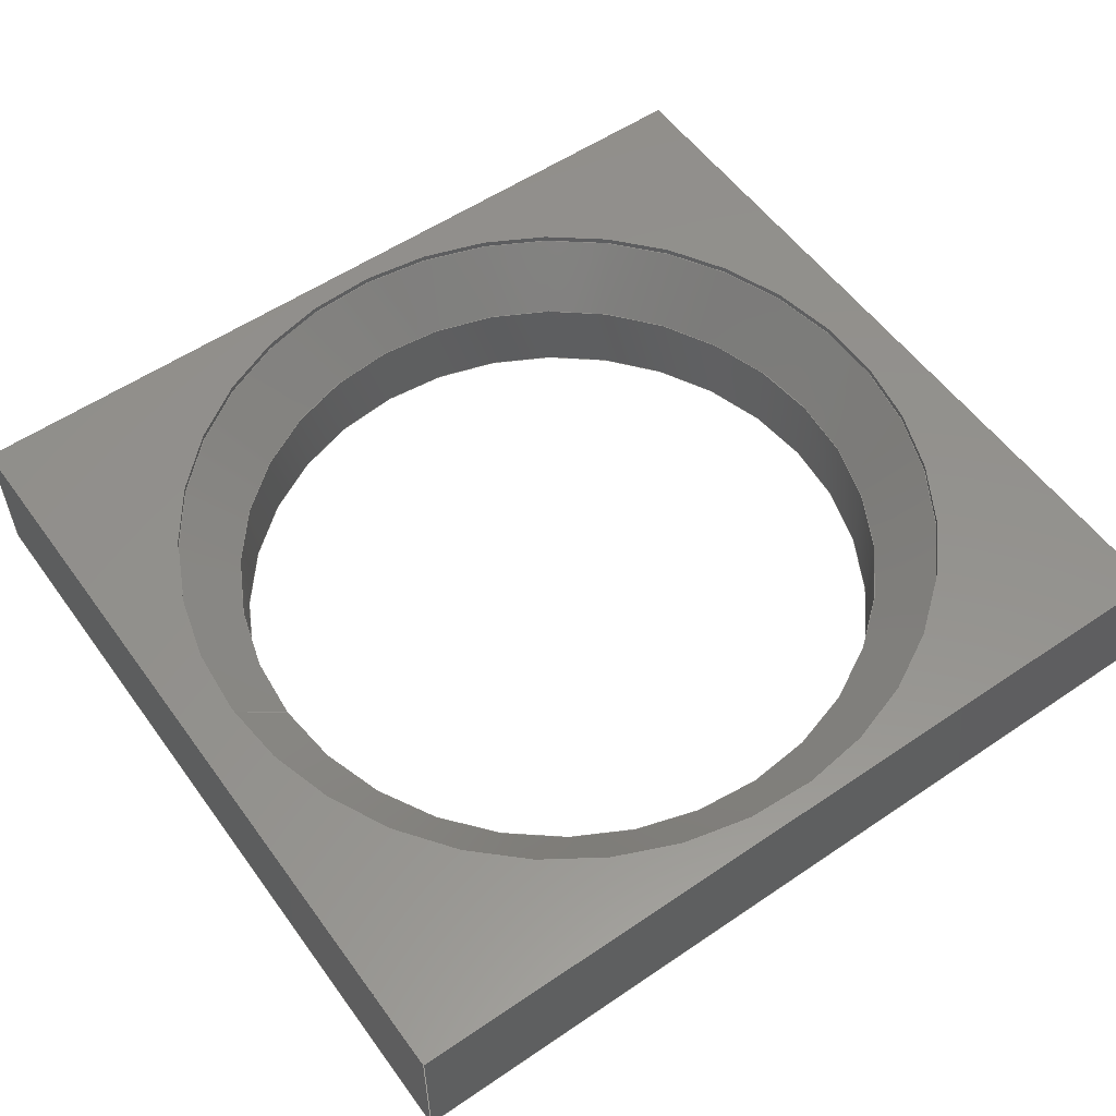
<metadata>
{"format":"step","ext":"step","renderer":"f3d","projection":"perspective","resolution":1024,"background":"white","views":[{"elev":55.7,"azim":144.5,"up":"+Z"}]}
</metadata>
<code>
ISO-10303-21;
DATA;
#1=MECHANICAL_DESIGN_GEOMETRIC_PRESENTATION_REPRESENTATION('',(#4),#431);
#2=SHAPE_REPRESENTATION_RELATIONSHIP('SRR','None',#437,#3);
#3=ADVANCED_BREP_SHAPE_REPRESENTATION('',(#5),#430);
#4=STYLED_ITEM('',(#447),#5);
#5=MANIFOLD_SOLID_BREP('\X2\30DC30C730A3\X0\2',#249);
#6=CONICAL_SURFACE('',#255,11.24,0.7854);
#7=FACE_BOUND('',#42,.T.);
#8=FACE_BOUND('',#46,.T.);
#9=FACE_BOUND('',#47,.T.);
#10=FACE_BOUND('',#48,.T.);
#11=FACE_BOUND('',#49,.T.);
#12=FACE_BOUND('',#50,.T.);
#13=PLANE('',#254);
#14=PLANE('',#259);
#15=PLANE('',#264);
#16=PLANE('',#265);
#17=PLANE('',#266);
#18=PLANE('',#267);
#19=PLANE('',#268);
#20=PLANE('',#270);
#21=PLANE('',#272);
#22=PLANE('',#274);
#23=FACE_OUTER_BOUND('',#40,.T.);
#24=FACE_OUTER_BOUND('',#41,.T.);
#25=FACE_OUTER_BOUND('',#43,.T.);
#26=FACE_OUTER_BOUND('',#44,.T.);
#27=FACE_OUTER_BOUND('',#45,.T.);
#28=FACE_OUTER_BOUND('',#51,.T.);
#29=FACE_OUTER_BOUND('',#52,.T.);
#30=FACE_OUTER_BOUND('',#53,.T.);
#31=FACE_OUTER_BOUND('',#54,.T.);
#32=FACE_OUTER_BOUND('',#55,.T.);
#33=FACE_OUTER_BOUND('',#56,.T.);
#34=FACE_OUTER_BOUND('',#57,.T.);
#35=FACE_OUTER_BOUND('',#58,.T.);
#36=FACE_OUTER_BOUND('',#59,.T.);
#37=FACE_OUTER_BOUND('',#60,.T.);
#38=FACE_OUTER_BOUND('',#61,.T.);
#39=FACE_OUTER_BOUND('',#62,.T.);
#40=EDGE_LOOP('',(#164,#165,#166,#167));
#41=EDGE_LOOP('',(#168,#169,#170,#171));
#42=EDGE_LOOP('',(#172));
#43=EDGE_LOOP('',(#173,#174,#175,#176));
#44=EDGE_LOOP('',(#177,#178,#179,#180));
#45=EDGE_LOOP('',(#181,#182,#183,#184));
#46=EDGE_LOOP('',(#185));
#47=EDGE_LOOP('',(#186));
#48=EDGE_LOOP('',(#187));
#49=EDGE_LOOP('',(#188));
#50=EDGE_LOOP('',(#189));
#51=EDGE_LOOP('',(#190,#191,#192,#193));
#52=EDGE_LOOP('',(#194,#195,#196,#197));
#53=EDGE_LOOP('',(#198,#199,#200,#201));
#54=EDGE_LOOP('',(#202,#203,#204,#205));
#55=EDGE_LOOP('',(#206));
#56=EDGE_LOOP('',(#207));
#57=EDGE_LOOP('',(#208));
#58=EDGE_LOOP('',(#209));
#59=EDGE_LOOP('',(#210,#211,#212,#213));
#60=EDGE_LOOP('',(#214,#215,#216,#217));
#61=EDGE_LOOP('',(#218,#219,#220,#221));
#62=EDGE_LOOP('',(#222,#223,#224,#225));
#63=LINE('',#364,#82);
#64=LINE('',#369,#83);
#65=LINE('',#371,#84);
#66=LINE('',#373,#85);
#67=LINE('',#374,#86);
#68=LINE('',#378,#87);
#69=LINE('',#381,#88);
#70=LINE('',#386,#89);
#71=LINE('',#388,#90);
#72=LINE('',#390,#91);
#73=LINE('',#391,#92);
#74=LINE('',#401,#93);
#75=LINE('',#402,#94);
#76=LINE('',#404,#95);
#77=LINE('',#406,#96);
#78=LINE('',#421,#97);
#79=LINE('',#423,#98);
#80=LINE('',#425,#99);
#81=LINE('',#427,#100);
#82=VECTOR('',#286,12.12);
#83=VECTOR('',#291,10);
#84=VECTOR('',#292,10);
#85=VECTOR('',#293,10);
#86=VECTOR('',#294,10);
#87=VECTOR('',#299,11.24);
#88=VECTOR('',#302,10.37);
#89=VECTOR('',#307,10);
#90=VECTOR('',#308,10);
#91=VECTOR('',#309,10);
#92=VECTOR('',#310,10);
#93=VECTOR('',#321,10);
#94=VECTOR('',#322,10);
#95=VECTOR('',#325,10);
#96=VECTOR('',#328,10);
#97=VECTOR('',#349,0.9);
#98=VECTOR('',#352,0.9);
#99=VECTOR('',#355,0.9);
#100=VECTOR('',#358,0.9);
#101=CIRCLE('',#252,12.12);
#102=CIRCLE('',#253,12.12);
#103=CIRCLE('',#256,10.37);
#104=CIRCLE('',#258,10.37);
#105=CIRCLE('',#260,0.9);
#106=CIRCLE('',#261,0.9);
#107=CIRCLE('',#262,0.9);
#108=CIRCLE('',#263,0.9);
#109=CIRCLE('',#269,0.9);
#110=CIRCLE('',#271,0.9);
#111=CIRCLE('',#273,0.9);
#112=CIRCLE('',#275,0.9);
#113=VERTEX_POINT('',#361);
#114=VERTEX_POINT('',#363);
#115=VERTEX_POINT('',#367);
#116=VERTEX_POINT('',#368);
#117=VERTEX_POINT('',#370);
#118=VERTEX_POINT('',#372);
#119=VERTEX_POINT('',#376);
#120=VERTEX_POINT('',#380);
#121=VERTEX_POINT('',#384);
#122=VERTEX_POINT('',#385);
#123=VERTEX_POINT('',#387);
#124=VERTEX_POINT('',#389);
#125=VERTEX_POINT('',#392);
#126=VERTEX_POINT('',#394);
#127=VERTEX_POINT('',#396);
#128=VERTEX_POINT('',#398);
#129=VERTEX_POINT('',#409);
#130=VERTEX_POINT('',#412);
#131=VERTEX_POINT('',#415);
#132=VERTEX_POINT('',#418);
#133=EDGE_CURVE('',#113,#113,#101,.T.);
#134=EDGE_CURVE('',#113,#114,#63,.T.);
#135=EDGE_CURVE('',#114,#114,#102,.T.);
#136=EDGE_CURVE('',#115,#116,#64,.T.);
#137=EDGE_CURVE('',#116,#117,#65,.T.);
#138=EDGE_CURVE('',#117,#118,#66,.T.);
#139=EDGE_CURVE('',#118,#115,#67,.T.);
#140=EDGE_CURVE('',#119,#119,#103,.T.);
#141=EDGE_CURVE('',#119,#114,#68,.T.);
#142=EDGE_CURVE('',#119,#120,#69,.T.);
#143=EDGE_CURVE('',#120,#120,#104,.T.);
#144=EDGE_CURVE('',#121,#122,#70,.T.);
#145=EDGE_CURVE('',#122,#123,#71,.T.);
#146=EDGE_CURVE('',#123,#124,#72,.T.);
#147=EDGE_CURVE('',#124,#121,#73,.T.);
#148=EDGE_CURVE('',#125,#125,#105,.T.);
#149=EDGE_CURVE('',#126,#126,#106,.T.);
#150=EDGE_CURVE('',#127,#127,#107,.T.);
#151=EDGE_CURVE('',#128,#128,#108,.T.);
#152=EDGE_CURVE('',#122,#118,#74,.T.);
#153=EDGE_CURVE('',#121,#115,#75,.T.);
#154=EDGE_CURVE('',#123,#117,#76,.T.);
#155=EDGE_CURVE('',#124,#116,#77,.T.);
#156=EDGE_CURVE('',#129,#129,#109,.T.);
#157=EDGE_CURVE('',#130,#130,#110,.T.);
#158=EDGE_CURVE('',#131,#131,#111,.T.);
#159=EDGE_CURVE('',#132,#132,#112,.T.);
#160=EDGE_CURVE('',#128,#130,#78,.T.);
#161=EDGE_CURVE('',#127,#131,#79,.T.);
#162=EDGE_CURVE('',#126,#132,#80,.T.);
#163=EDGE_CURVE('',#125,#129,#81,.T.);
#164=ORIENTED_EDGE('',*,*,#133,.F.);
#165=ORIENTED_EDGE('',*,*,#134,.T.);
#166=ORIENTED_EDGE('',*,*,#135,.F.);
#167=ORIENTED_EDGE('',*,*,#134,.F.);
#168=ORIENTED_EDGE('',*,*,#136,.T.);
#169=ORIENTED_EDGE('',*,*,#137,.T.);
#170=ORIENTED_EDGE('',*,*,#138,.T.);
#171=ORIENTED_EDGE('',*,*,#139,.T.);
#172=ORIENTED_EDGE('',*,*,#133,.T.);
#173=ORIENTED_EDGE('',*,*,#140,.T.);
#174=ORIENTED_EDGE('',*,*,#141,.T.);
#175=ORIENTED_EDGE('',*,*,#135,.T.);
#176=ORIENTED_EDGE('',*,*,#141,.F.);
#177=ORIENTED_EDGE('',*,*,#140,.F.);
#178=ORIENTED_EDGE('',*,*,#142,.T.);
#179=ORIENTED_EDGE('',*,*,#143,.T.);
#180=ORIENTED_EDGE('',*,*,#142,.F.);
#181=ORIENTED_EDGE('',*,*,#144,.T.);
#182=ORIENTED_EDGE('',*,*,#145,.T.);
#183=ORIENTED_EDGE('',*,*,#146,.T.);
#184=ORIENTED_EDGE('',*,*,#147,.T.);
#185=ORIENTED_EDGE('',*,*,#143,.F.);
#186=ORIENTED_EDGE('',*,*,#148,.T.);
#187=ORIENTED_EDGE('',*,*,#149,.T.);
#188=ORIENTED_EDGE('',*,*,#150,.T.);
#189=ORIENTED_EDGE('',*,*,#151,.T.);
#190=ORIENTED_EDGE('',*,*,#152,.F.);
#191=ORIENTED_EDGE('',*,*,#144,.F.);
#192=ORIENTED_EDGE('',*,*,#153,.T.);
#193=ORIENTED_EDGE('',*,*,#139,.F.);
#194=ORIENTED_EDGE('',*,*,#154,.F.);
#195=ORIENTED_EDGE('',*,*,#145,.F.);
#196=ORIENTED_EDGE('',*,*,#152,.T.);
#197=ORIENTED_EDGE('',*,*,#138,.F.);
#198=ORIENTED_EDGE('',*,*,#153,.F.);
#199=ORIENTED_EDGE('',*,*,#147,.F.);
#200=ORIENTED_EDGE('',*,*,#155,.T.);
#201=ORIENTED_EDGE('',*,*,#136,.F.);
#202=ORIENTED_EDGE('',*,*,#155,.F.);
#203=ORIENTED_EDGE('',*,*,#146,.F.);
#204=ORIENTED_EDGE('',*,*,#154,.T.);
#205=ORIENTED_EDGE('',*,*,#137,.F.);
#206=ORIENTED_EDGE('',*,*,#156,.F.);
#207=ORIENTED_EDGE('',*,*,#157,.F.);
#208=ORIENTED_EDGE('',*,*,#158,.F.);
#209=ORIENTED_EDGE('',*,*,#159,.F.);
#210=ORIENTED_EDGE('',*,*,#151,.F.);
#211=ORIENTED_EDGE('',*,*,#160,.T.);
#212=ORIENTED_EDGE('',*,*,#157,.T.);
#213=ORIENTED_EDGE('',*,*,#160,.F.);
#214=ORIENTED_EDGE('',*,*,#150,.F.);
#215=ORIENTED_EDGE('',*,*,#161,.T.);
#216=ORIENTED_EDGE('',*,*,#158,.T.);
#217=ORIENTED_EDGE('',*,*,#161,.F.);
#218=ORIENTED_EDGE('',*,*,#149,.F.);
#219=ORIENTED_EDGE('',*,*,#162,.T.);
#220=ORIENTED_EDGE('',*,*,#159,.T.);
#221=ORIENTED_EDGE('',*,*,#162,.F.);
#222=ORIENTED_EDGE('',*,*,#148,.F.);
#223=ORIENTED_EDGE('',*,*,#163,.T.);
#224=ORIENTED_EDGE('',*,*,#156,.T.);
#225=ORIENTED_EDGE('',*,*,#163,.F.);
#226=CYLINDRICAL_SURFACE('',#251,12.12);
#227=CYLINDRICAL_SURFACE('',#257,10.37);
#228=CYLINDRICAL_SURFACE('',#276,0.9);
#229=CYLINDRICAL_SURFACE('',#277,0.9);
#230=CYLINDRICAL_SURFACE('',#278,0.9);
#231=CYLINDRICAL_SURFACE('',#279,0.9);
#232=ADVANCED_FACE('',(#23),#226,.F.);
#233=ADVANCED_FACE('',(#24,#7),#13,.T.);
#234=ADVANCED_FACE('',(#25),#6,.F.);
#235=ADVANCED_FACE('',(#26),#227,.F.);
#236=ADVANCED_FACE('',(#27,#8,#9,#10,#11,#12),#14,.F.);
#237=ADVANCED_FACE('',(#28),#15,.F.);
#238=ADVANCED_FACE('',(#29),#16,.F.);
#239=ADVANCED_FACE('',(#30),#17,.F.);
#240=ADVANCED_FACE('',(#31),#18,.F.);
#241=ADVANCED_FACE('',(#32),#19,.F.);
#242=ADVANCED_FACE('',(#33),#20,.F.);
#243=ADVANCED_FACE('',(#34),#21,.F.);
#244=ADVANCED_FACE('',(#35),#22,.F.);
#245=ADVANCED_FACE('',(#36),#228,.F.);
#246=ADVANCED_FACE('',(#37),#229,.F.);
#247=ADVANCED_FACE('',(#38),#230,.F.);
#248=ADVANCED_FACE('',(#39),#231,.F.);
#249=CLOSED_SHELL('',(#232,#233,#234,#235,#236,#237,#238,#239,#240,#241,
#242,#243,#244,#245,#246,#247,#248));
#250=AXIS2_PLACEMENT_3D('',#359,#280,#281);
#251=AXIS2_PLACEMENT_3D('',#360,#282,#283);
#252=AXIS2_PLACEMENT_3D('',#362,#284,#285);
#253=AXIS2_PLACEMENT_3D('',#365,#287,#288);
#254=AXIS2_PLACEMENT_3D('',#366,#289,#290);
#255=AXIS2_PLACEMENT_3D('',#375,#295,#296);
#256=AXIS2_PLACEMENT_3D('',#377,#297,#298);
#257=AXIS2_PLACEMENT_3D('',#379,#300,#301);
#258=AXIS2_PLACEMENT_3D('',#382,#303,#304);
#259=AXIS2_PLACEMENT_3D('',#383,#305,#306);
#260=AXIS2_PLACEMENT_3D('',#393,#311,#312);
#261=AXIS2_PLACEMENT_3D('',#395,#313,#314);
#262=AXIS2_PLACEMENT_3D('',#397,#315,#316);
#263=AXIS2_PLACEMENT_3D('',#399,#317,#318);
#264=AXIS2_PLACEMENT_3D('',#400,#319,#320);
#265=AXIS2_PLACEMENT_3D('',#403,#323,#324);
#266=AXIS2_PLACEMENT_3D('',#405,#326,#327);
#267=AXIS2_PLACEMENT_3D('',#407,#329,#330);
#268=AXIS2_PLACEMENT_3D('',#408,#331,#332);
#269=AXIS2_PLACEMENT_3D('',#410,#333,#334);
#270=AXIS2_PLACEMENT_3D('',#411,#335,#336);
#271=AXIS2_PLACEMENT_3D('',#413,#337,#338);
#272=AXIS2_PLACEMENT_3D('',#414,#339,#340);
#273=AXIS2_PLACEMENT_3D('',#416,#341,#342);
#274=AXIS2_PLACEMENT_3D('',#417,#343,#344);
#275=AXIS2_PLACEMENT_3D('',#419,#345,#346);
#276=AXIS2_PLACEMENT_3D('',#420,#347,#348);
#277=AXIS2_PLACEMENT_3D('',#422,#350,#351);
#278=AXIS2_PLACEMENT_3D('',#424,#353,#354);
#279=AXIS2_PLACEMENT_3D('',#426,#356,#357);
#280=DIRECTION('axis',(0,0,1));
#281=DIRECTION('refdir',(1,0,0));
#282=DIRECTION('center_axis',(0,0,1));
#283=DIRECTION('ref_axis',(-1,0,0));
#284=DIRECTION('center_axis',(0,0,-1));
#285=DIRECTION('ref_axis',(-1,0,0));
#286=DIRECTION('',(0,0,-1));
#287=DIRECTION('center_axis',(0,0,1));
#288=DIRECTION('ref_axis',(-1,0,0));
#289=DIRECTION('center_axis',(0,0,1));
#290=DIRECTION('ref_axis',(1,0,0));
#291=DIRECTION('',(0,-1,0));
#292=DIRECTION('',(1,0,0));
#293=DIRECTION('',(0,1,0));
#294=DIRECTION('',(-1,0,0));
#295=DIRECTION('center_axis',(0,0,1));
#296=DIRECTION('ref_axis',(-1,0,0));
#297=DIRECTION('center_axis',(0,0,-1));
#298=DIRECTION('ref_axis',(-1,0,0));
#299=DIRECTION('',(0.7071,-8.66e-17,0.7071));
#300=DIRECTION('center_axis',(0,0,-1));
#301=DIRECTION('ref_axis',(-1,0,0));
#302=DIRECTION('',(0,0,-1));
#303=DIRECTION('center_axis',(0,0,-1));
#304=DIRECTION('ref_axis',(1,0,0));
#305=DIRECTION('center_axis',(0,0,1));
#306=DIRECTION('ref_axis',(-1,0,0));
#307=DIRECTION('',(1,0,0));
#308=DIRECTION('',(0,-1,0));
#309=DIRECTION('',(-1,0,0));
#310=DIRECTION('',(0,1,0));
#311=DIRECTION('center_axis',(0,0,1));
#312=DIRECTION('ref_axis',(-1,0,0));
#313=DIRECTION('center_axis',(0,0,1));
#314=DIRECTION('ref_axis',(-1,0,0));
#315=DIRECTION('center_axis',(0,0,1));
#316=DIRECTION('ref_axis',(-1,0,0));
#317=DIRECTION('center_axis',(0,0,1));
#318=DIRECTION('ref_axis',(-1,0,0));
#319=DIRECTION('center_axis',(0,-1,0));
#320=DIRECTION('ref_axis',(0,0,-1));
#321=DIRECTION('',(0,0,1));
#322=DIRECTION('',(0,0,1));
#323=DIRECTION('center_axis',(-1,0,0));
#324=DIRECTION('ref_axis',(0,0,1));
#325=DIRECTION('',(0,0,1));
#326=DIRECTION('center_axis',(1,0,0));
#327=DIRECTION('ref_axis',(0,0,-1));
#328=DIRECTION('',(0,0,1));
#329=DIRECTION('center_axis',(0,1,0));
#330=DIRECTION('ref_axis',(0,0,1));
#331=DIRECTION('center_axis',(0,0,1));
#332=DIRECTION('ref_axis',(-1,0,0));
#333=DIRECTION('center_axis',(0,0,1));
#334=DIRECTION('ref_axis',(-1,0,0));
#335=DIRECTION('center_axis',(0,0,1));
#336=DIRECTION('ref_axis',(-1,0,0));
#337=DIRECTION('center_axis',(0,0,1));
#338=DIRECTION('ref_axis',(-1,0,0));
#339=DIRECTION('center_axis',(0,0,1));
#340=DIRECTION('ref_axis',(-1,0,0));
#341=DIRECTION('center_axis',(0,0,1));
#342=DIRECTION('ref_axis',(-1,0,0));
#343=DIRECTION('center_axis',(0,0,1));
#344=DIRECTION('ref_axis',(-1,0,0));
#345=DIRECTION('center_axis',(0,0,1));
#346=DIRECTION('ref_axis',(-1,0,0));
#347=DIRECTION('center_axis',(0,0,1));
#348=DIRECTION('ref_axis',(-1,0,0));
#349=DIRECTION('',(0,0,1));
#350=DIRECTION('center_axis',(0,0,1));
#351=DIRECTION('ref_axis',(-1,0,0));
#352=DIRECTION('',(0,0,1));
#353=DIRECTION('center_axis',(0,0,1));
#354=DIRECTION('ref_axis',(-1,0,0));
#355=DIRECTION('',(0,0,1));
#356=DIRECTION('center_axis',(0,0,1));
#357=DIRECTION('ref_axis',(-1,0,0));
#358=DIRECTION('',(0,0,1));
#359=CARTESIAN_POINT('',(0,0,0));
#360=CARTESIAN_POINT('Origin',(0,-0.7562,4.2));
#361=CARTESIAN_POINT('',(12.12,-0.7562,4.41));
#362=CARTESIAN_POINT('Origin',(0,-0.7562,4.41));
#363=CARTESIAN_POINT('',(12.12,-0.7562,4.2));
#364=CARTESIAN_POINT('',(12.12,-0.7562,4.2));
#365=CARTESIAN_POINT('Origin',(0,-0.7562,4.2));
#366=CARTESIAN_POINT('Origin',(0,-0.7567,4.41));
#367=CARTESIAN_POINT('',(-13.61,12.01,4.41));
#368=CARTESIAN_POINT('',(-13.61,-13.52,4.41));
#369=CARTESIAN_POINT('',(-13.61,5.625,4.41));
#370=CARTESIAN_POINT('',(13.61,-13.52,4.41));
#371=CARTESIAN_POINT('',(-6.807,-13.52,4.41));
#372=CARTESIAN_POINT('',(13.61,12.01,4.41));
#373=CARTESIAN_POINT('',(13.61,-7.138,4.41));
#374=CARTESIAN_POINT('',(6.807,12.01,4.41));
#375=CARTESIAN_POINT('Origin',(0,-0.7562,3.325));
#376=CARTESIAN_POINT('',(10.37,-0.7563,2.45));
#377=CARTESIAN_POINT('Origin',(0,-0.7562,2.45));
#378=CARTESIAN_POINT('',(11.24,-0.7563,3.325));
#379=CARTESIAN_POINT('Origin',(0,-0.7562,2.91));
#380=CARTESIAN_POINT('',(10.37,-0.7563,-0.09));
#381=CARTESIAN_POINT('',(10.37,-0.7563,2.91));
#382=CARTESIAN_POINT('Origin',(-1.388e-15,-0.7562,
-0.09));
#383=CARTESIAN_POINT('Origin',(2.22e-15,-0.7563,
-0.09));
#384=CARTESIAN_POINT('',(-13.61,12.01,-0.09));
#385=CARTESIAN_POINT('',(13.61,12.01,-0.09));
#386=CARTESIAN_POINT('',(6.641,12.01,-0.09));
#387=CARTESIAN_POINT('',(13.61,-13.52,-0.09));
#388=CARTESIAN_POINT('',(13.61,-6.866,-0.09));
#389=CARTESIAN_POINT('',(-13.61,-13.52,-0.09));
#390=CARTESIAN_POINT('',(-6.641,-13.52,-0.09));
#391=CARTESIAN_POINT('',(-13.61,5.353,-0.09));
#392=CARTESIAN_POINT('',(11.53,-10.32,-0.09));
#393=CARTESIAN_POINT('Origin',(10.62,-10.32,-0.09));
#394=CARTESIAN_POINT('',(-9.725,-10.32,-0.09));
#395=CARTESIAN_POINT('Origin',(-10.62,-10.32,-0.09));
#396=CARTESIAN_POINT('',(-9.725,8.806,-0.09));
#397=CARTESIAN_POINT('Origin',(-10.62,8.806,-0.09));
#398=CARTESIAN_POINT('',(11.53,8.806,-0.09));
#399=CARTESIAN_POINT('Origin',(10.62,8.806,-0.09));
#400=CARTESIAN_POINT('Origin',(13.28,12.01,-0.09));
#401=CARTESIAN_POINT('',(13.61,12.01,2.91));
#402=CARTESIAN_POINT('',(-13.61,12.01,-0.09));
#403=CARTESIAN_POINT('Origin',(13.61,-12.97,-0.09));
#404=CARTESIAN_POINT('',(13.61,-13.52,2.91));
#405=CARTESIAN_POINT('Origin',(-13.61,11.46,-0.09));
#406=CARTESIAN_POINT('',(-13.61,-13.52,4.2));
#407=CARTESIAN_POINT('Origin',(-13.28,-13.52,-0.09));
#408=CARTESIAN_POINT('Origin',(10.62,-10.32,1.91));
#409=CARTESIAN_POINT('',(11.53,-10.32,1.91));
#410=CARTESIAN_POINT('Origin',(10.62,-10.32,1.91));
#411=CARTESIAN_POINT('Origin',(10.62,8.806,1.91));
#412=CARTESIAN_POINT('',(11.53,8.806,1.91));
#413=CARTESIAN_POINT('Origin',(10.62,8.806,1.91));
#414=CARTESIAN_POINT('Origin',(-10.62,8.806,1.91));
#415=CARTESIAN_POINT('',(-9.725,8.806,1.91));
#416=CARTESIAN_POINT('Origin',(-10.62,8.806,1.91));
#417=CARTESIAN_POINT('Origin',(-10.62,-10.32,1.91));
#418=CARTESIAN_POINT('',(-9.725,-10.32,1.91));
#419=CARTESIAN_POINT('Origin',(-10.62,-10.32,1.91));
#420=CARTESIAN_POINT('Origin',(10.62,8.806,-0.09));
#421=CARTESIAN_POINT('',(11.53,8.806,-0.09));
#422=CARTESIAN_POINT('Origin',(-10.62,8.806,-0.09));
#423=CARTESIAN_POINT('',(-9.725,8.806,-0.09));
#424=CARTESIAN_POINT('Origin',(-10.62,-10.32,-0.09));
#425=CARTESIAN_POINT('',(-9.725,-10.32,-0.09));
#426=CARTESIAN_POINT('Origin',(10.62,-10.32,-0.09));
#427=CARTESIAN_POINT('',(11.53,-10.32,-0.09));
#428=UNCERTAINTY_MEASURE_WITH_UNIT(LENGTH_MEASURE(0.01),#432,
'DISTANCE_ACCURACY_VALUE',
'Maximum model space distance between geometric entities at asserted c
onnectivities');
#429=UNCERTAINTY_MEASURE_WITH_UNIT(LENGTH_MEASURE(0.01),#432,
'DISTANCE_ACCURACY_VALUE',
'Maximum model space distance between geometric entities at asserted c
onnectivities');
#430=(
GEOMETRIC_REPRESENTATION_CONTEXT(3)
GLOBAL_UNCERTAINTY_ASSIGNED_CONTEXT((#428))
GLOBAL_UNIT_ASSIGNED_CONTEXT((#432,#433,#434))
REPRESENTATION_CONTEXT('','3D')
);
#431=(
GEOMETRIC_REPRESENTATION_CONTEXT(3)
GLOBAL_UNCERTAINTY_ASSIGNED_CONTEXT((#429))
GLOBAL_UNIT_ASSIGNED_CONTEXT((#432,#433,#434))
REPRESENTATION_CONTEXT('','3D')
);
#432=(
LENGTH_UNIT()
NAMED_UNIT(*)
SI_UNIT(.MILLI.,.METRE.)
);
#433=(
NAMED_UNIT(*)
PLANE_ANGLE_UNIT()
SI_UNIT($,.RADIAN.)
);
#434=(
NAMED_UNIT(*)
SI_UNIT($,.STERADIAN.)
SOLID_ANGLE_UNIT()
);
#435=SHAPE_DEFINITION_REPRESENTATION(#436,#437);
#436=PRODUCT_DEFINITION_SHAPE('',$,#439);
#437=SHAPE_REPRESENTATION('',(#250),#430);
#438=PRODUCT_DEFINITION_CONTEXT('part definition',#443,'design');
#439=PRODUCT_DEFINITION(
'\X2\30A830F330B330FC30C030FC\X0\(EC12)\X2\infF\X0\_\X2\30CF30A630B830F330B0\X0\_
v0.02','\X2\30A830F330B330FC30C030FC\X0\(EC12)\X2\infF\X0\_\X2\30CF30A630B830F330B0\X0\_
v0.02 v4',#440,#438);
#440=PRODUCT_DEFINITION_FORMATION('',$,#445);
#441=PRODUCT_RELATED_PRODUCT_CATEGORY(
'\X2\30A830F330B330FC30C030FC\X0\(EC12)\X2\infF\X0\_\X2\30CF30A630B830F330B0\X0\_
v0.02 v4','\X2\30A830F330B330FC30C030FC\X0\(EC12)\X2\infF\X0\_\X2\30CF30A630B830F330B0\X0\_
v0.02 v4',(#445));
#442=APPLICATION_PROTOCOL_DEFINITION('international standard',
'automotive_design',2009,#443);
#443=APPLICATION_CONTEXT(
'Core Data for Automotive Mechanical Design Process');
#444=PRODUCT_CONTEXT('part definition',#443,'mechanical');
#445=PRODUCT('\X2\30A830F330B330FC30C030FC\X0\(EC12)\X2\infF\X0\_\X2\30CF30A630B830F330B0\X0\_
v0.02','\X2\30A830F330B330FC30C030FC\X0\(EC12)\X2\infF\X0\_\X2\30CF30A630B830F330B0\X0\_
v0.02 v4',$,(#444));
#446=PRESENTATION_STYLE_ASSIGNMENT((#448));
#447=PRESENTATION_STYLE_ASSIGNMENT((#449));
#448=SURFACE_STYLE_USAGE(.BOTH.,#450);
#449=SURFACE_STYLE_USAGE(.BOTH.,#451);
#450=SURFACE_SIDE_STYLE('',(#452));
#451=SURFACE_SIDE_STYLE('',(#453));
#452=SURFACE_STYLE_FILL_AREA(#454);
#453=SURFACE_STYLE_FILL_AREA(#455);
#454=FILL_AREA_STYLE('\X2\92FC\X0\ - \X2\30B530C630F3\X0\',(#456));
#455=FILL_AREA_STYLE('Opaque(246,246,243)',(#457));
#456=FILL_AREA_STYLE_COLOUR('\X2\92FC\X0\ - \X2\30B530C630F3\X0\',#458);
#457=FILL_AREA_STYLE_COLOUR('Opaque(246,246,243)',#459);
#458=COLOUR_RGB('\X2\92FC\X0\ - \X2\30B530C630F3\X0\',0.6275,
0.6275,0.6275);
#459=COLOUR_RGB('Opaque(246,246,243)',0.9647,0.9647,
0.9529);
ENDSEC;
END-ISO-10303-21;

</code>
